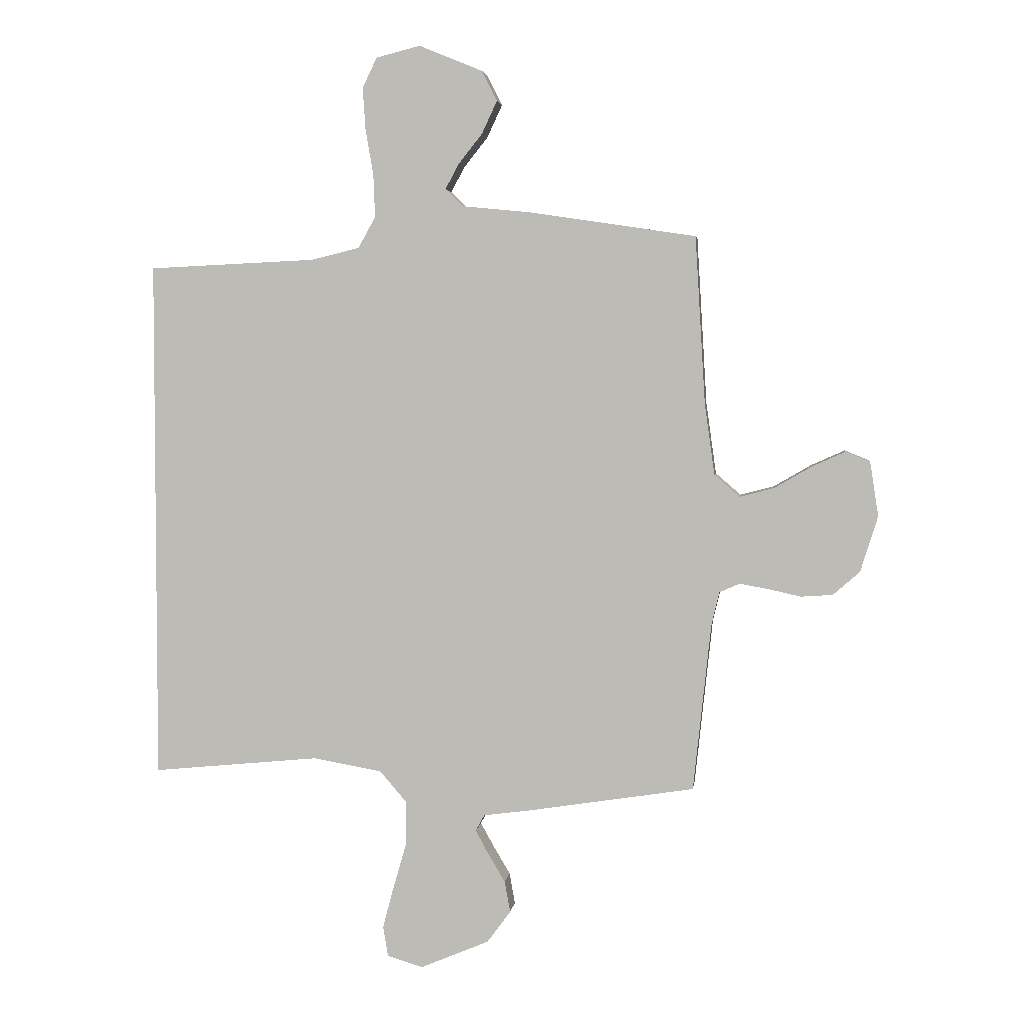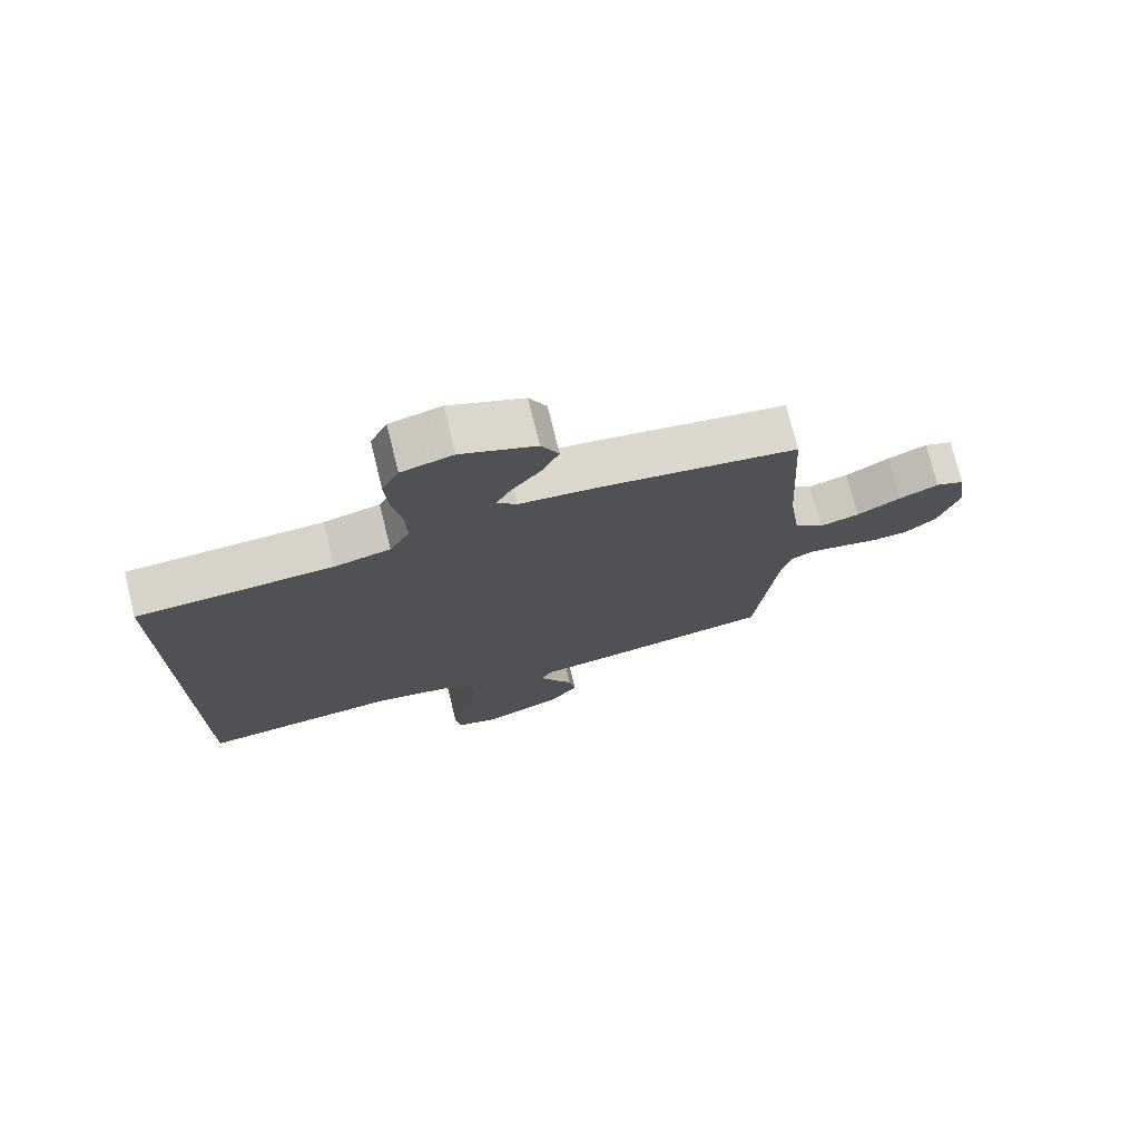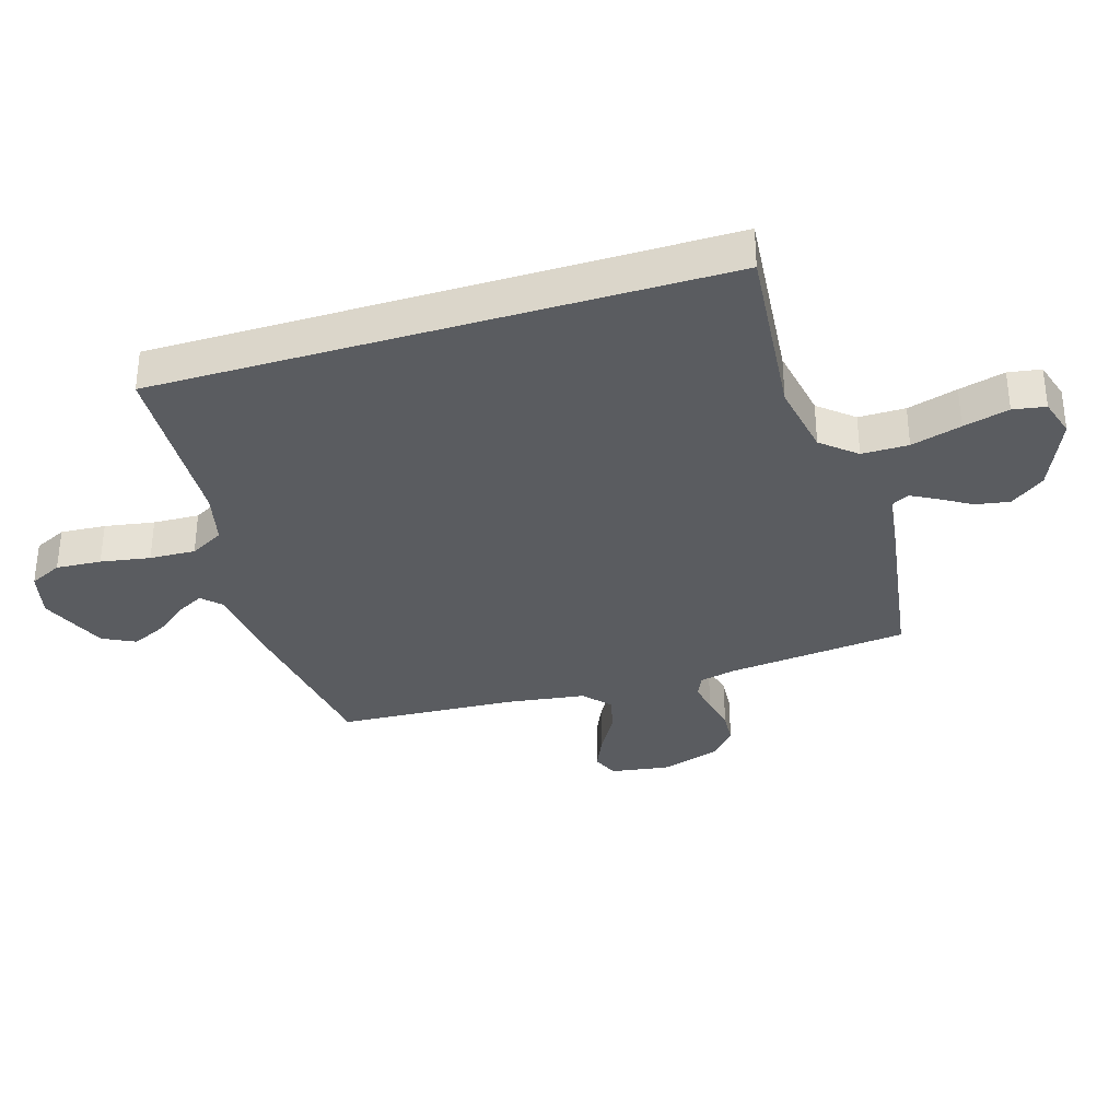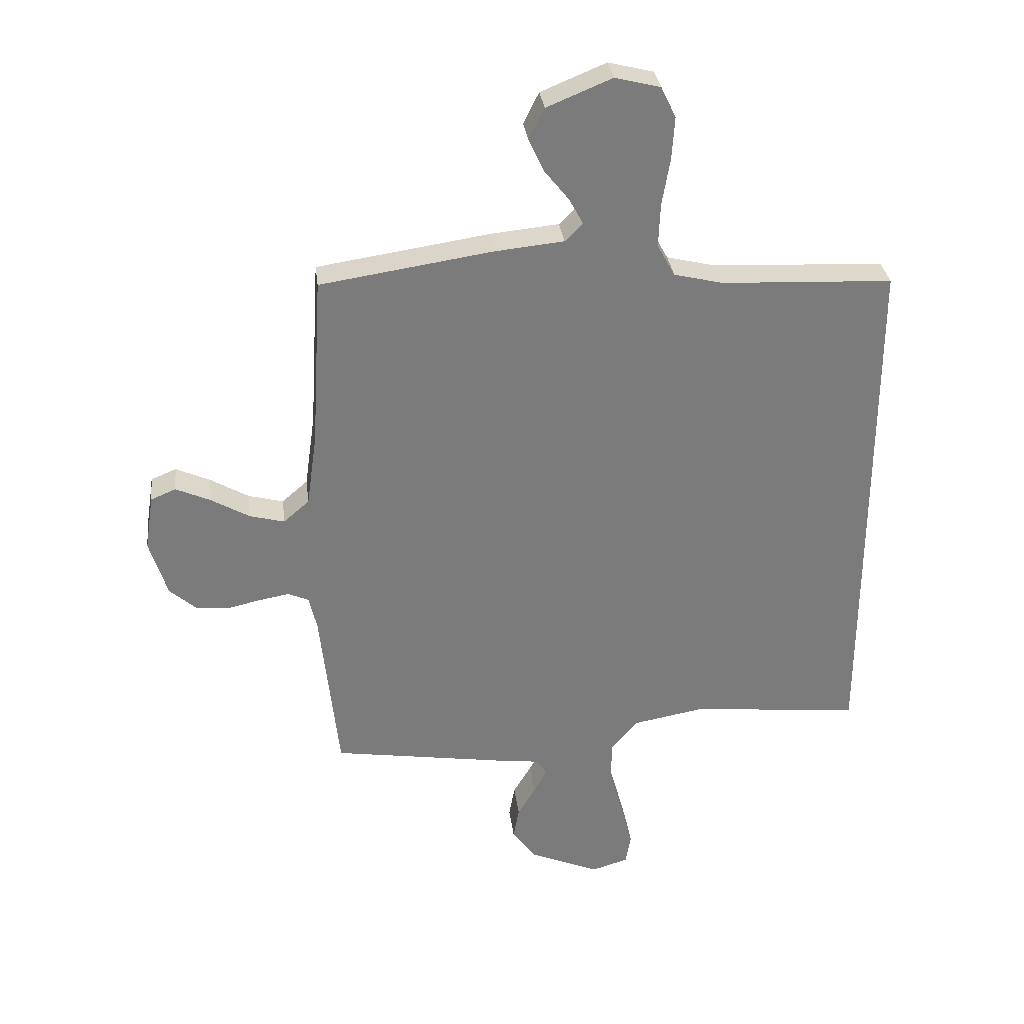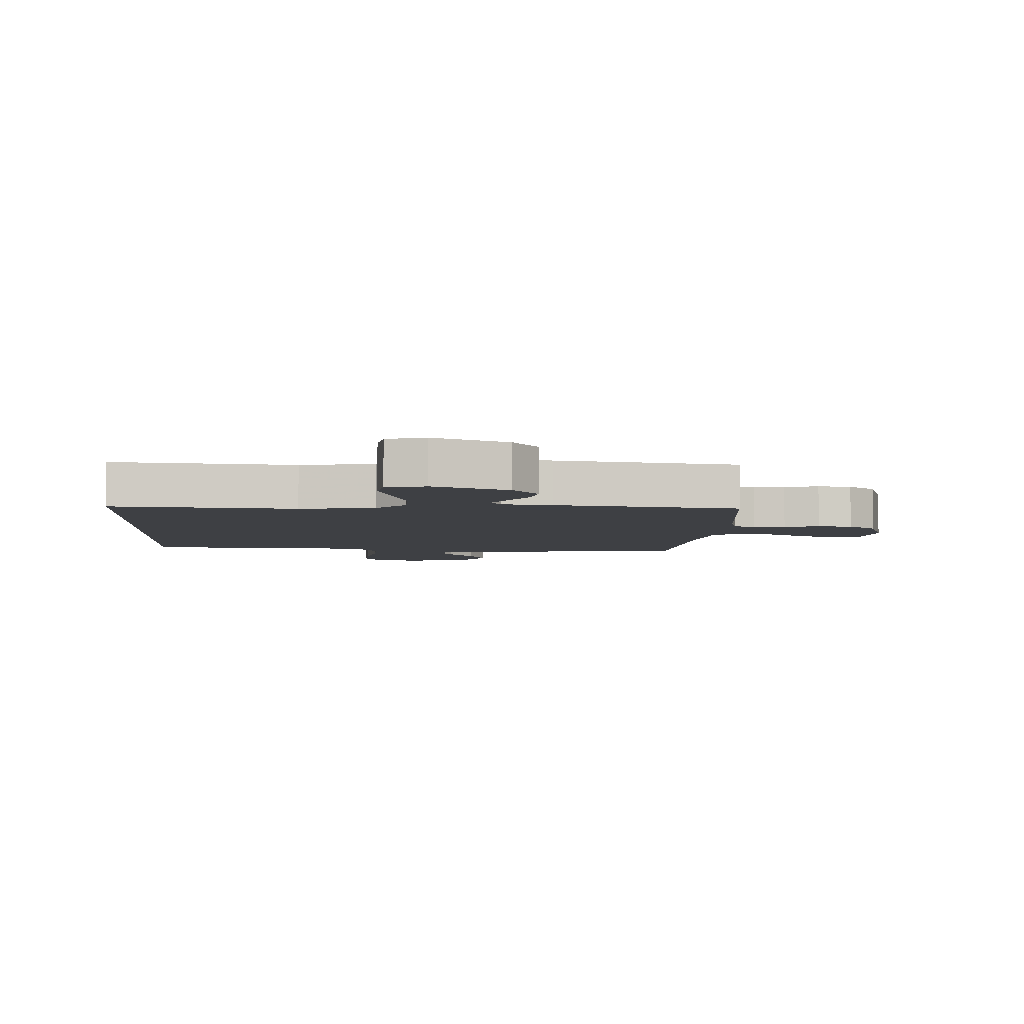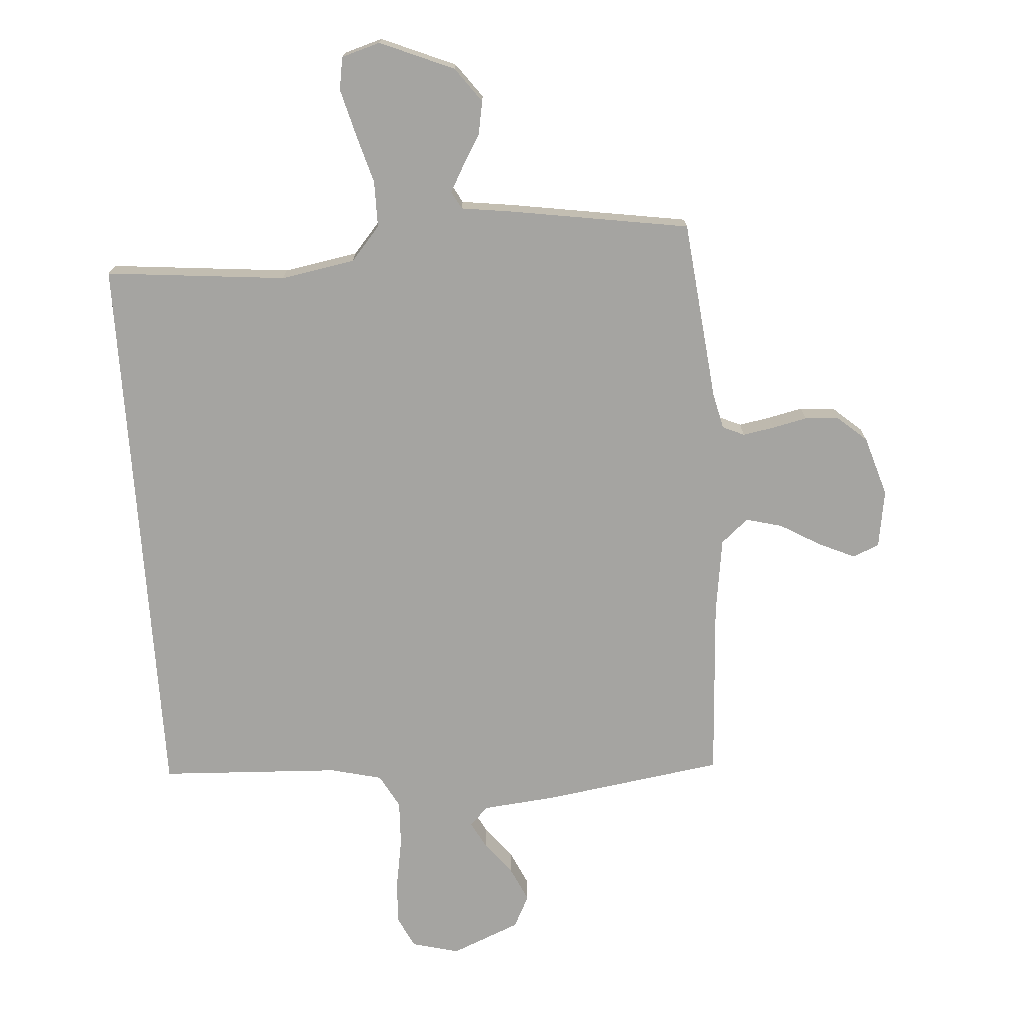
<metadata>
{"format":"obj","ext":"obj","renderer":"f3d","projection":"perspective","resolution":1024,"background":"white","views":[{"elev":3.7,"azim":-172.7,"up":"+Z"},{"elev":74.7,"azim":166.1,"up":"+Z"},{"elev":-33.8,"azim":107.1,"up":"+Y"},{"elev":31.9,"azim":-7.0,"up":"+Z"},{"elev":-4.8,"azim":177.0,"up":"+Y"},{"elev":-73.2,"azim":-176.0,"up":"+Y"}]}
</metadata>
<code>
v -0.5 0.07 0.5
v -0.2 0.07 0.545
v -0.078 0.07 0.557
v -0.047 0.07 0.588
v -0.071 0.07 0.633
v -0.114 0.07 0.687
v -0.141 0.07 0.745
v -0.114 0.07 0.799
v 0 0.07 0.846
v 0.079 0.07 0.826
v 0.105 0.07 0.772
v 0.1 0.07 0.697
v 0.086 0.07 0.615
v 0.083 0.07 0.539
v 0.114 0.07 0.483
v 0.2 0.07 0.462
v 0.5 0.07 0.448
v 0.5 0.07 -0.488
v 0.2 0.07 -0.459
v 0.077 0.07 -0.481
v 0.029 0.07 -0.537
v 0.029 0.07 -0.614
v 0.053 0.07 -0.697
v 0.073 0.07 -0.773
v 0.064 0.07 -0.827
v 0 0.07 -0.846
v -0.123 0.07 -0.794
v -0.165 0.07 -0.737
v -0.155 0.07 -0.681
v -0.124 0.07 -0.629
v -0.101 0.07 -0.587
v -0.117 0.07 -0.558
v -0.2 0.07 -0.547
v -0.5 0.07 -0.5
v -0.532 0.07 -0.2
v -0.546 0.07 -0.14
v -0.582 0.07 -0.124
v -0.634 0.07 -0.133
v -0.692 0.07 -0.146
v -0.749 0.07 -0.142
v -0.797 0.07 -0.1
v -0.828 0.07 0
v -0.813 0.07 0.097
v -0.769 0.07 0.115
v -0.709 0.07 0.088
v -0.642 0.07 0.049
v -0.581 0.07 0.033
v -0.536 0.07 0.072
v -0.518 0.07 0.2
v -0.5 0 0.5
v -0.2 0 0.545
v -0.078 0 0.557
v -0.047 0 0.588
v -0.071 0 0.633
v -0.114 0 0.687
v -0.141 0 0.745
v -0.114 0 0.799
v 0 0 0.846
v 0.079 0 0.826
v 0.105 0 0.772
v 0.1 0 0.697
v 0.086 0 0.615
v 0.083 0 0.539
v 0.114 0 0.483
v 0.2 0 0.462
v 0.5 0 0.448
v 0.5 0 -0.488
v 0.2 0 -0.459
v 0.077 0 -0.481
v 0.029 0 -0.537
v 0.029 0 -0.614
v 0.053 0 -0.697
v 0.073 0 -0.773
v 0.064 0 -0.827
v 0 0 -0.846
v -0.123 0 -0.794
v -0.165 0 -0.737
v -0.155 0 -0.681
v -0.124 0 -0.629
v -0.101 0 -0.587
v -0.117 0 -0.558
v -0.2 0 -0.547
v -0.5 0 -0.5
v -0.532 0 -0.2
v -0.546 0 -0.14
v -0.582 0 -0.124
v -0.634 0 -0.133
v -0.692 0 -0.146
v -0.749 0 -0.142
v -0.797 0 -0.1
v -0.828 0 0
v -0.813 0 0.097
v -0.769 0 0.115
v -0.709 0 0.088
v -0.642 0 0.049
v -0.581 0 0.033
v -0.536 0 0.072
v -0.518 0 0.2
f 44 45 46
f 43 44 46
f 42 43 46
f 41 42 46
f 40 41 46
f 39 40 46
f 38 39 46
f 37 38 46 47
f 36 37 47 48
f 32 33 34 35
f 36 48 49
f 35 36 49
f 32 35 49
f 28 29 30
f 27 28 30
f 26 27 30
f 25 26 30
f 24 25 30
f 23 24 30
f 22 23 30
f 21 22 30 31
f 1 2 3
f 49 1 3
f 32 49 3
f 31 32 3
f 21 31 3
f 20 21 3
f 16 17 18 19
f 11 12 13
f 10 11 13
f 9 10 13
f 8 9 13
f 7 8 13
f 6 7 13
f 5 6 13
f 4 5 13 14
f 3 4 14 15
f 15 16 19 20
f 3 15 20
f 95 94 93
f 95 93 92
f 95 92 91
f 95 91 90
f 95 90 89
f 95 89 88
f 95 88 87
f 96 95 87 86
f 97 96 86 85
f 84 83 82 81
f 98 97 85
f 98 85 84
f 98 84 81
f 79 78 77
f 79 77 76
f 79 76 75
f 79 75 74
f 79 74 73
f 79 73 72
f 79 72 71
f 80 79 71 70
f 52 51 50
f 52 50 98
f 52 98 81
f 52 81 80
f 52 80 70
f 52 70 69
f 68 67 66 65
f 62 61 60
f 62 60 59
f 62 59 58
f 62 58 57
f 62 57 56
f 62 56 55
f 62 55 54
f 63 62 54 53
f 64 63 53 52
f 69 68 65 64
f 69 64 52
f 1 50 51 2
f 2 51 52 3
f 3 52 53 4
f 4 53 54 5
f 5 54 55 6
f 6 55 56 7
f 7 56 57 8
f 8 57 58 9
f 9 58 59 10
f 10 59 60 11
f 11 60 61 12
f 12 61 62 13
f 13 62 63 14
f 14 63 64 15
f 15 64 65 16
f 16 65 66 17
f 17 66 67 18
f 18 67 68 19
f 19 68 69 20
f 20 69 70 21
f 21 70 71 22
f 22 71 72 23
f 23 72 73 24
f 24 73 74 25
f 25 74 75 26
f 26 75 76 27
f 27 76 77 28
f 28 77 78 29
f 29 78 79 30
f 30 79 80 31
f 31 80 81 32
f 32 81 82 33
f 33 82 83 34
f 34 83 84 35
f 35 84 85 36
f 36 85 86 37
f 37 86 87 38
f 38 87 88 39
f 39 88 89 40
f 40 89 90 41
f 41 90 91 42
f 42 91 92 43
f 43 92 93 44
f 44 93 94 45
f 45 94 95 46
f 46 95 96 47
f 47 96 97 48
f 48 97 98 49
f 49 98 50 1

</code>
